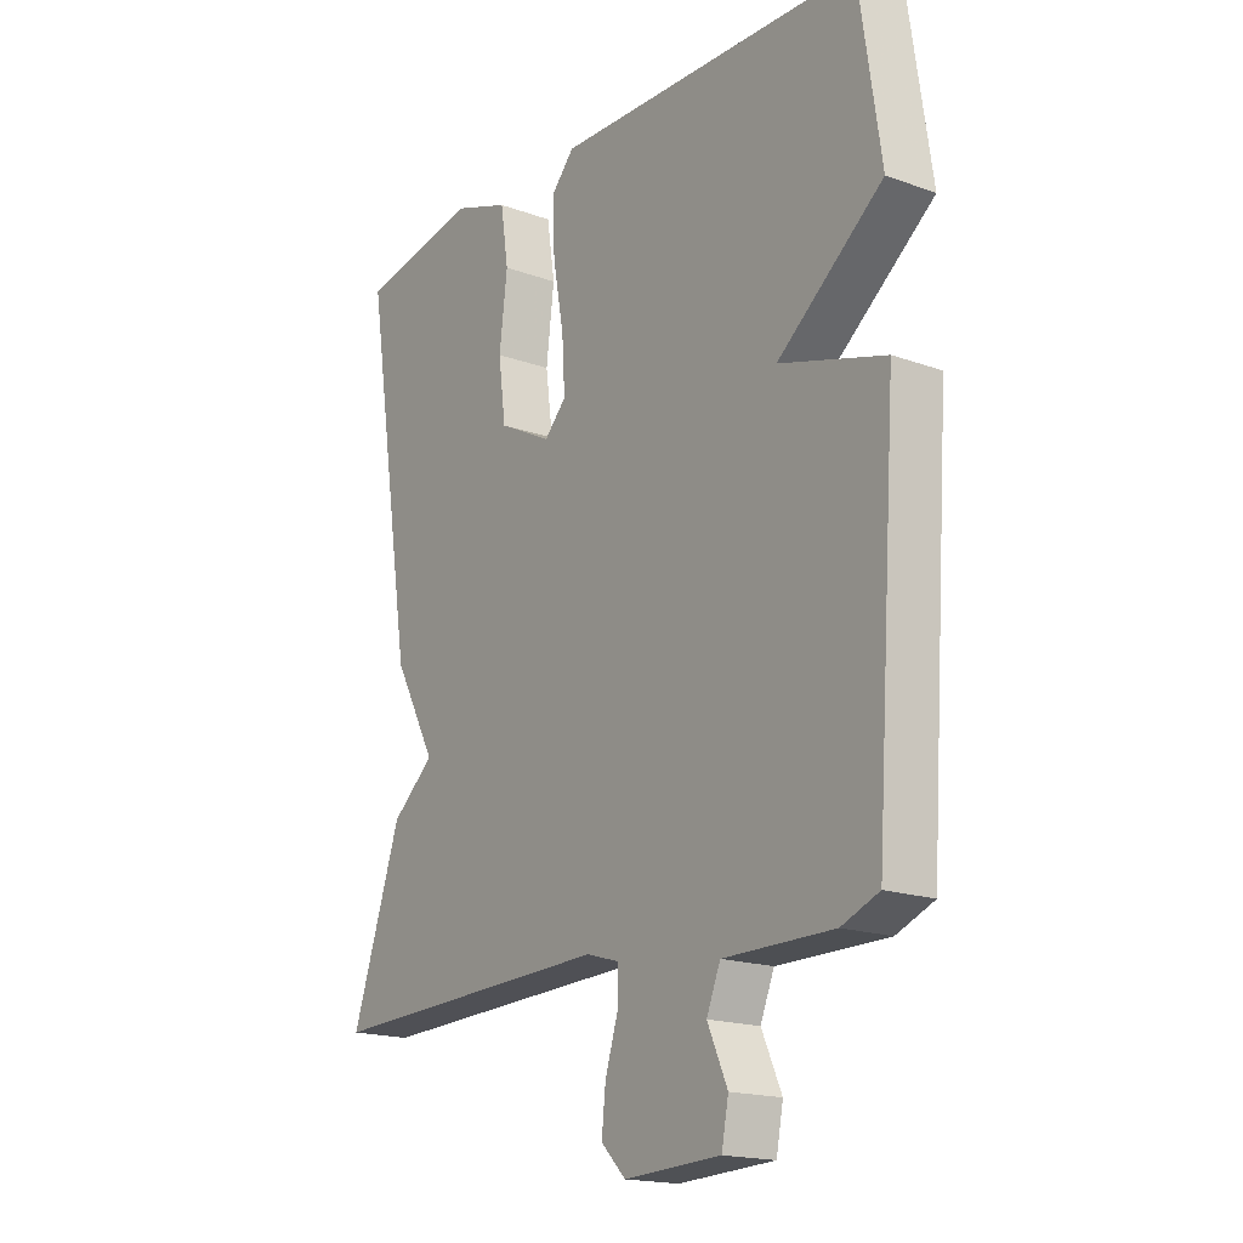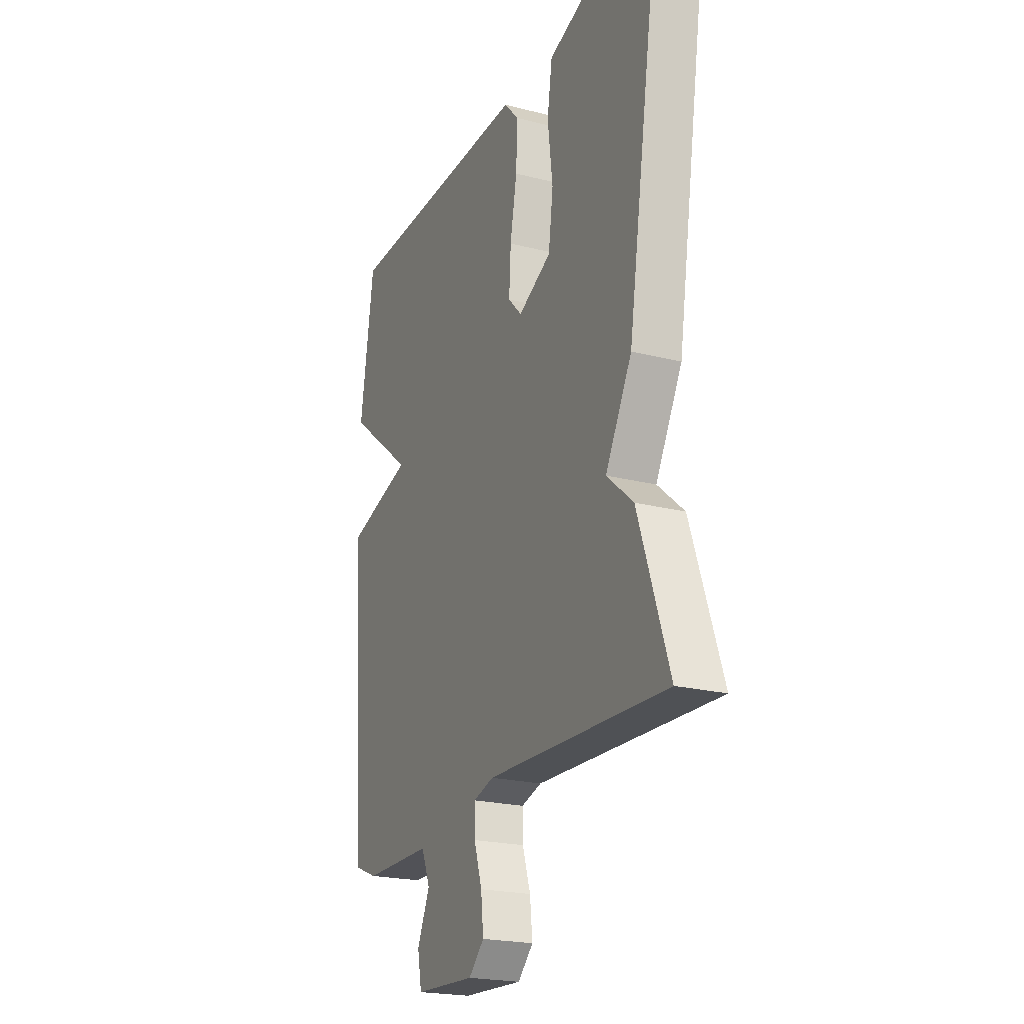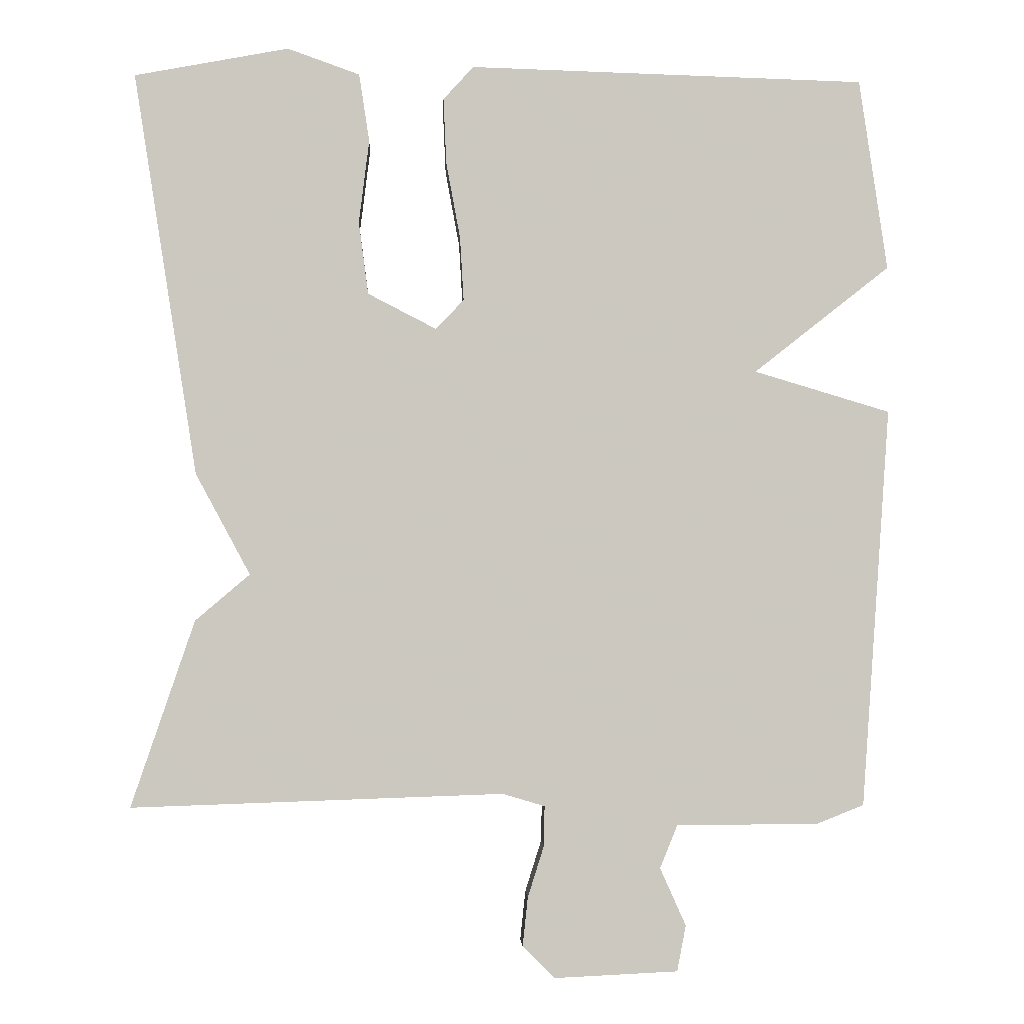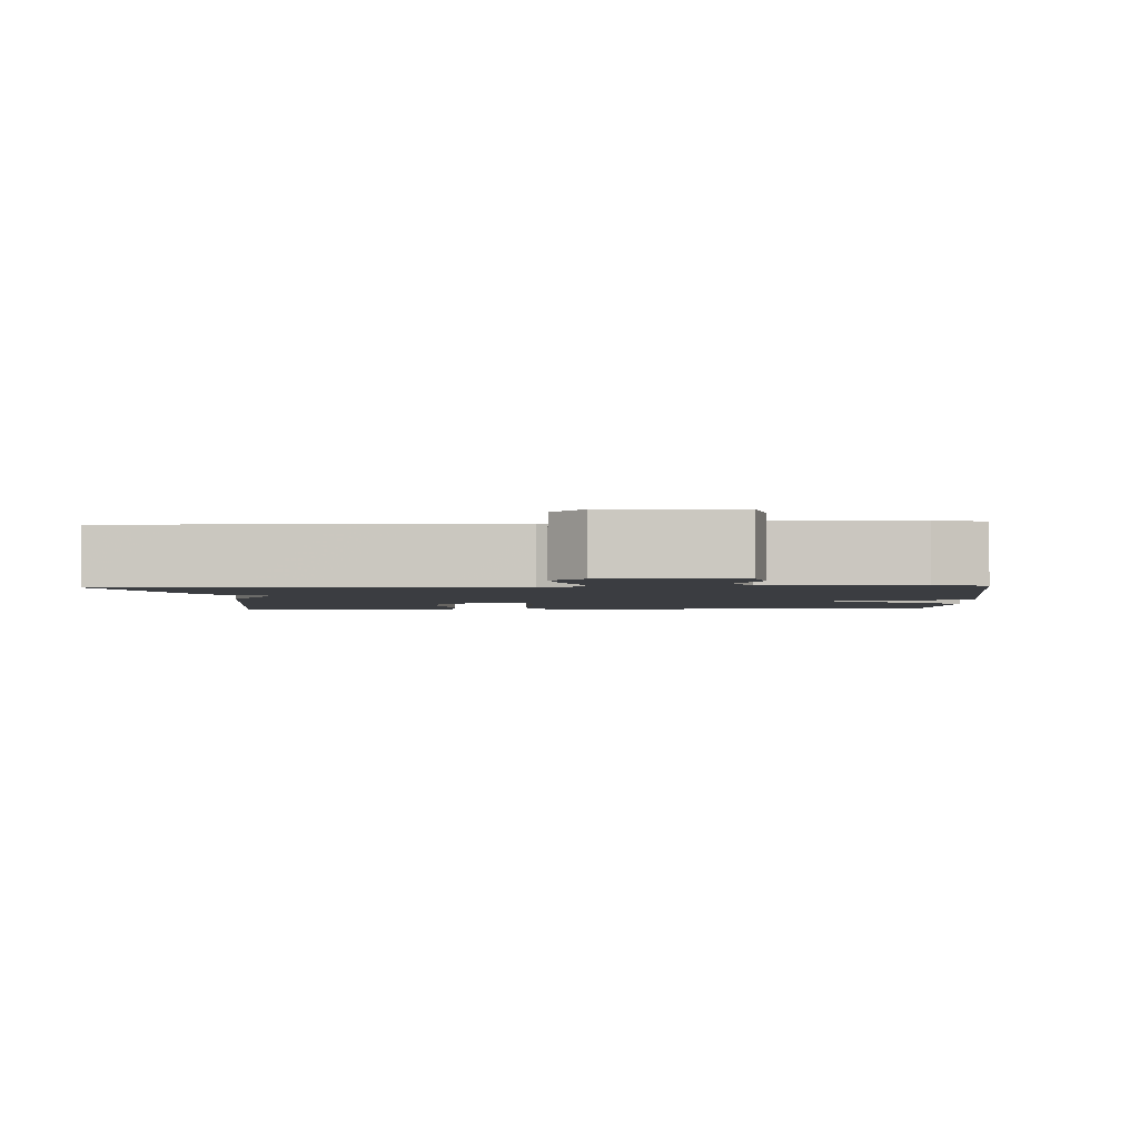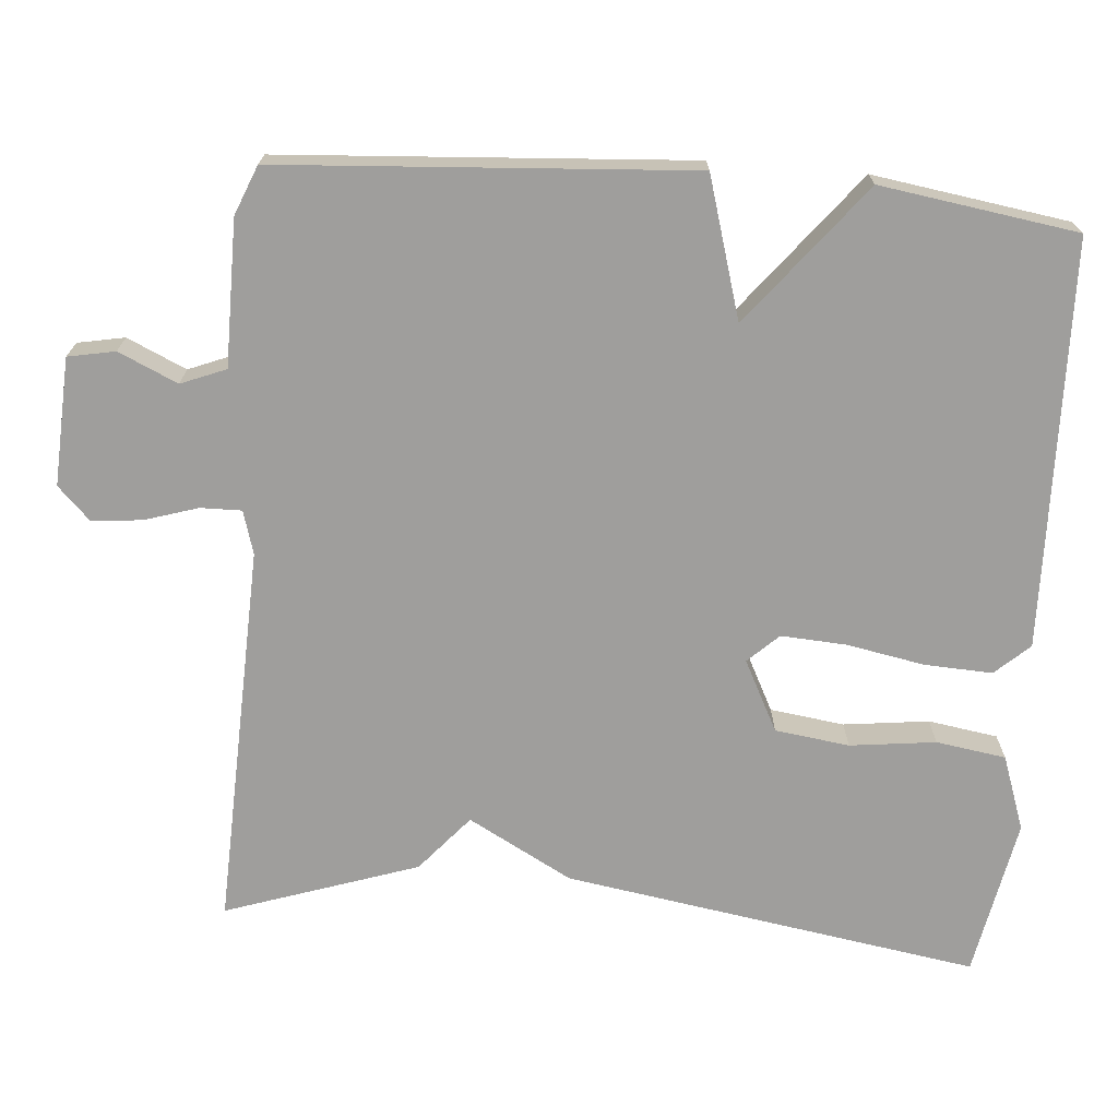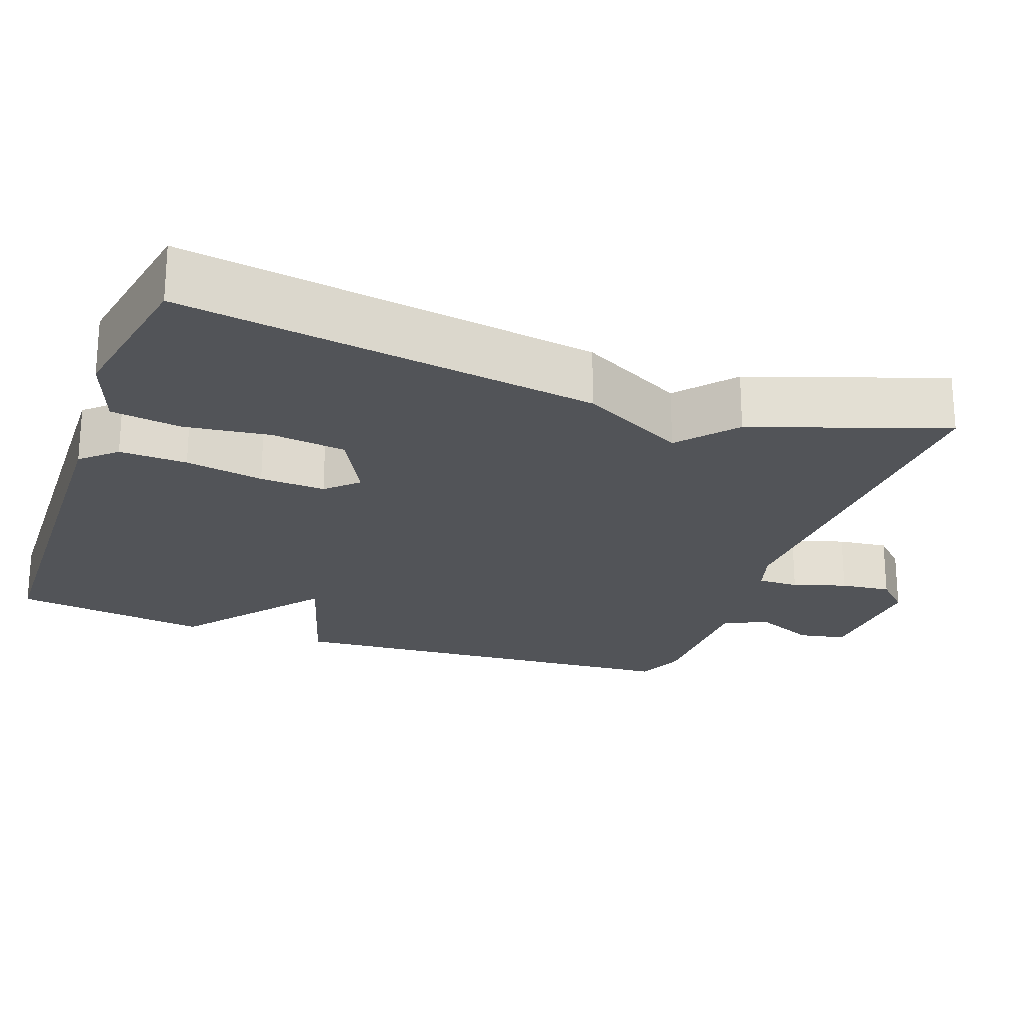
<metadata>
{"format":"obj","ext":"obj","renderer":"f3d","projection":"perspective","resolution":1024,"background":"white","views":[{"elev":-17.9,"azim":-125.2,"up":"+Z"},{"elev":-21.6,"azim":65.7,"up":"+Z"},{"elev":-2.2,"azim":177.6,"up":"+Z"},{"elev":-2.3,"azim":-176.6,"up":"+Y"},{"elev":-70.9,"azim":-94.8,"up":"+Y"},{"elev":-22.8,"azim":70.3,"up":"+Y"}]}
</metadata>
<code>
v 0.5 0.07 -0.5
v -0.005 0.07 -0.483
v -0.062 0.07 -0.5
v -0.061 0.07 -0.554
v -0.039 0.07 -0.624
v -0.032 0.07 -0.69
v -0.075 0.07 -0.733
v -0.243 0.07 -0.725
v -0.255 0.07 -0.663
v -0.22 0.07 -0.585
v -0.244 0.07 -0.526
v -0.435 0.07 -0.526
v -0.5 0.07 -0.5
v -0.538 0.07 0.041
v -0.354 0.07 0.096
v -0.538 0.07 0.241
v -0.5 0.07 0.5
v 0.036 0.07 0.516
v 0.077 0.07 0.471
v 0.073 0.07 0.382
v 0.054 0.07 0.279
v 0.049 0.07 0.193
v 0.087 0.07 0.153
v 0.18 0.07 0.201
v 0.193 0.07 0.299
v 0.179 0.07 0.412
v 0.193 0.07 0.504
v 0.291 0.07 0.539
v 0.5 0.07 0.5
v 0.414 0.07 -0.047
v 0.34 0.07 -0.184
v 0.414 0.07 -0.247
v 0.5 0 -0.5
v -0.005 0 -0.483
v -0.062 0 -0.5
v -0.061 0 -0.554
v -0.039 0 -0.624
v -0.032 0 -0.69
v -0.075 0 -0.733
v -0.243 0 -0.725
v -0.255 0 -0.663
v -0.22 0 -0.585
v -0.244 0 -0.526
v -0.435 0 -0.526
v -0.5 0 -0.5
v -0.538 0 0.041
v -0.354 0 0.096
v -0.538 0 0.241
v -0.5 0 0.5
v 0.036 0 0.516
v 0.077 0 0.471
v 0.073 0 0.382
v 0.054 0 0.279
v 0.049 0 0.193
v 0.087 0 0.153
v 0.18 0 0.201
v 0.193 0 0.299
v 0.179 0 0.412
v 0.193 0 0.504
v 0.291 0 0.539
v 0.5 0 0.5
v 0.414 0 -0.047
v 0.34 0 -0.184
v 0.414 0 -0.247
f 31 32 1 2
f 29 30 31
f 28 29 31
f 27 28 31
f 26 27 31
f 25 26 31
f 24 25 31
f 31 2 3
f 24 31 3
f 23 24 3
f 22 23 3
f 21 22 3
f 19 20 21
f 18 19 21
f 17 18 21
f 16 17 21
f 15 16 21
f 15 21 3
f 14 15 3
f 13 14 3
f 12 13 3
f 11 12 3
f 10 11 3 4
f 8 9 10
f 7 8 10
f 6 7 10
f 5 6 10
f 4 5 10
f 34 33 64 63
f 63 62 61
f 63 61 60
f 63 60 59
f 63 59 58
f 63 58 57
f 63 57 56
f 35 34 63
f 35 63 56
f 35 56 55
f 35 55 54
f 35 54 53
f 53 52 51
f 53 51 50
f 53 50 49
f 53 49 48
f 53 48 47
f 35 53 47
f 35 47 46
f 35 46 45
f 35 45 44
f 35 44 43
f 36 35 43 42
f 42 41 40
f 42 40 39
f 42 39 38
f 42 38 37
f 42 37 36
f 1 33 34 2
f 2 34 35 3
f 3 35 36 4
f 4 36 37 5
f 5 37 38 6
f 6 38 39 7
f 7 39 40 8
f 8 40 41 9
f 9 41 42 10
f 10 42 43 11
f 11 43 44 12
f 12 44 45 13
f 13 45 46 14
f 14 46 47 15
f 15 47 48 16
f 16 48 49 17
f 17 49 50 18
f 18 50 51 19
f 19 51 52 20
f 20 52 53 21
f 21 53 54 22
f 22 54 55 23
f 23 55 56 24
f 24 56 57 25
f 25 57 58 26
f 26 58 59 27
f 27 59 60 28
f 28 60 61 29
f 29 61 62 30
f 30 62 63 31
f 31 63 64 32
f 32 64 33 1

</code>
